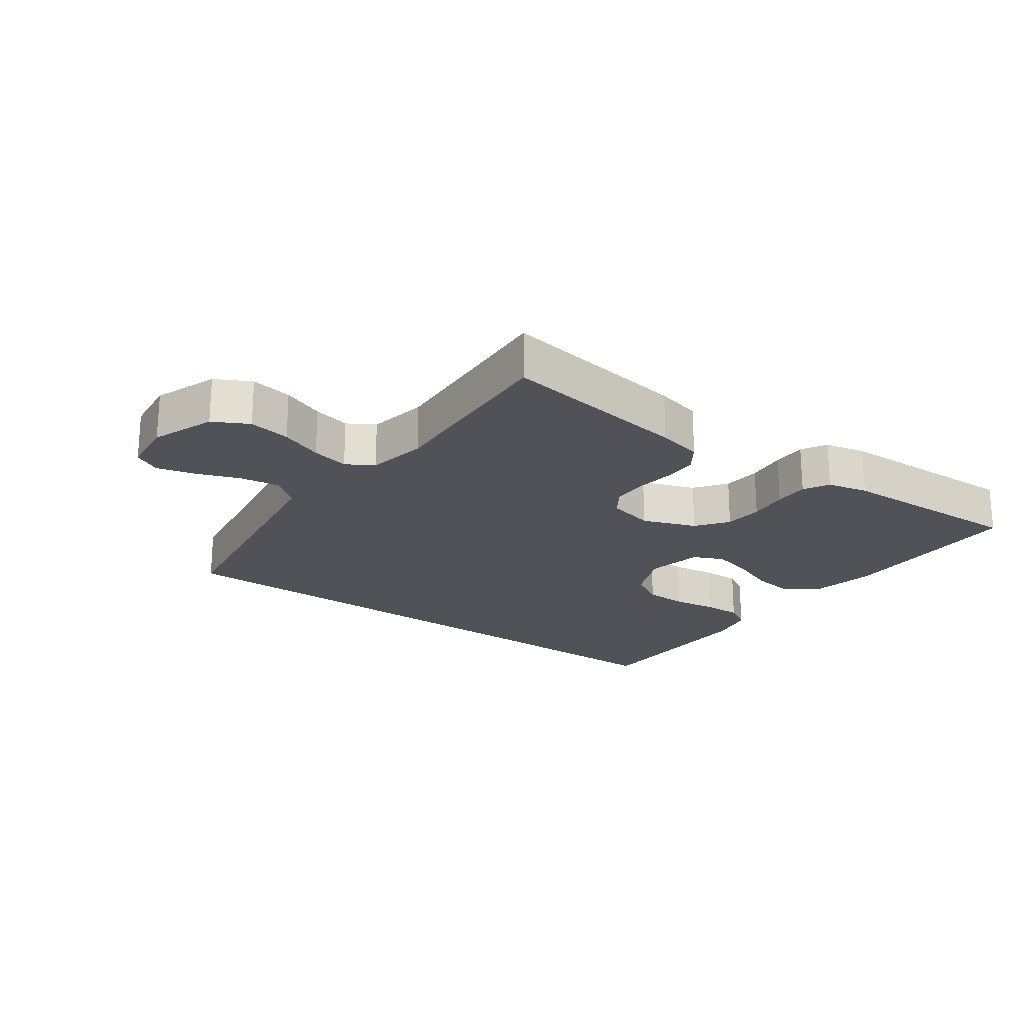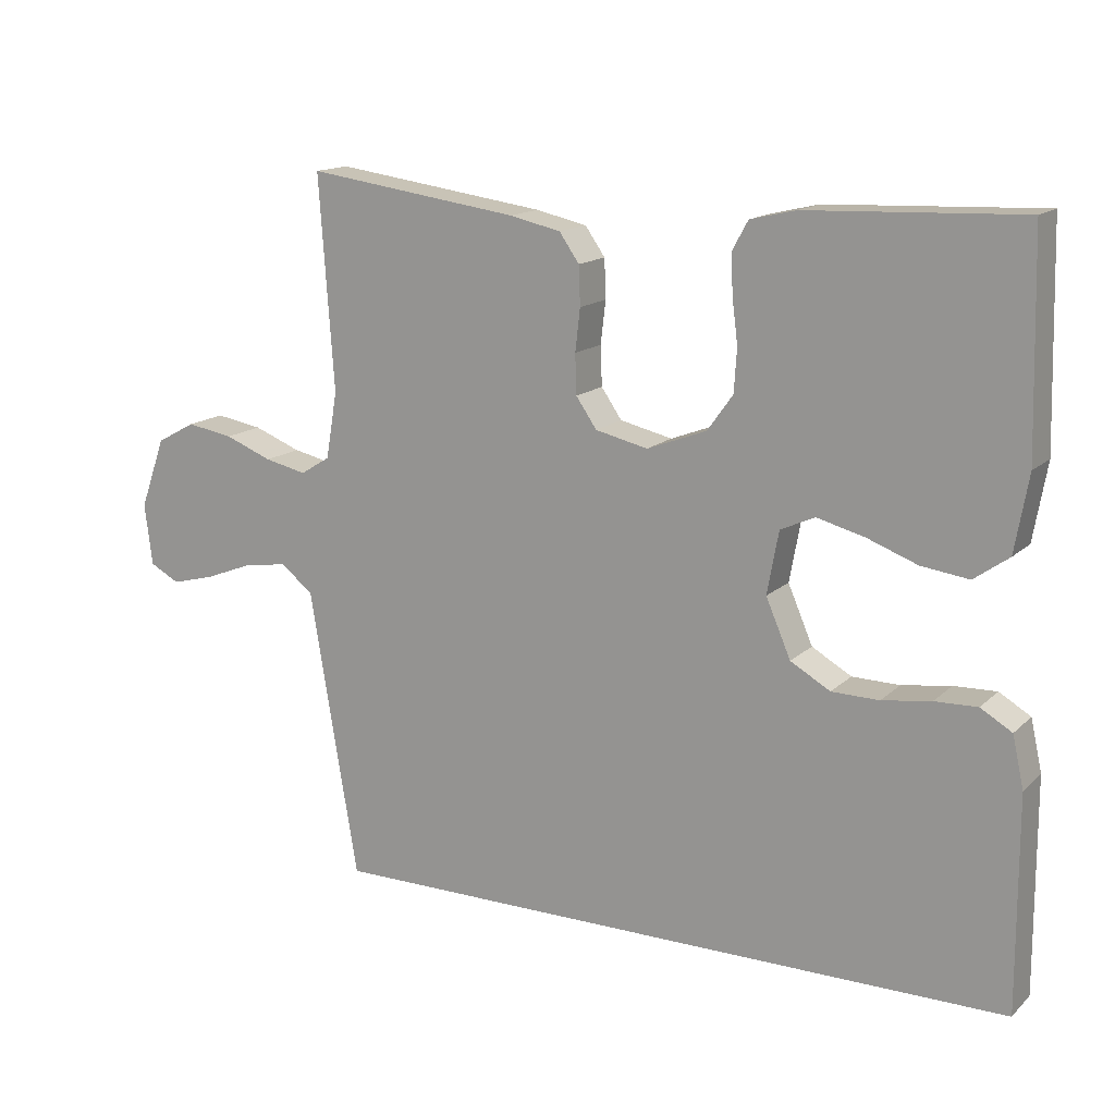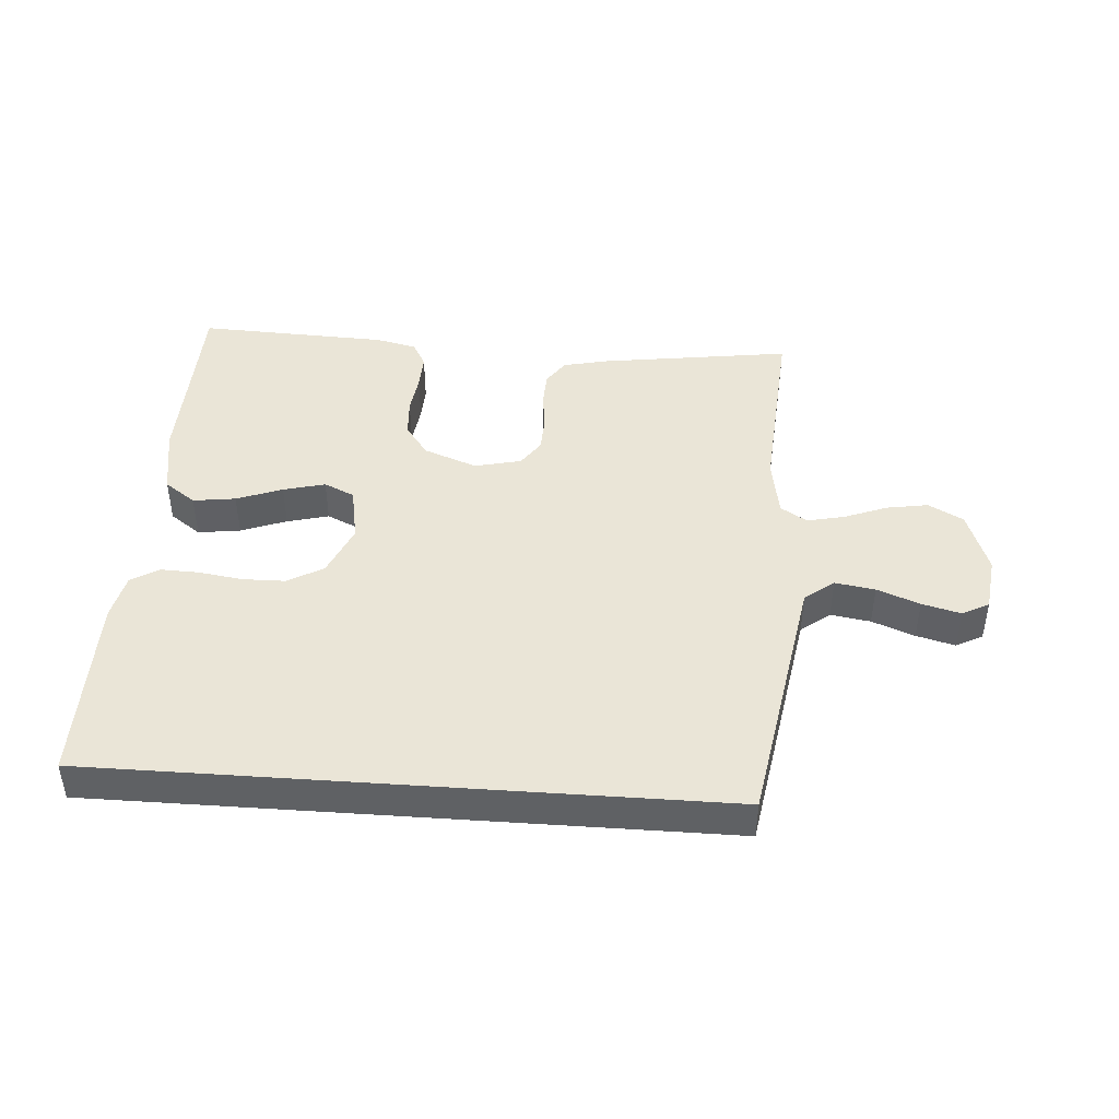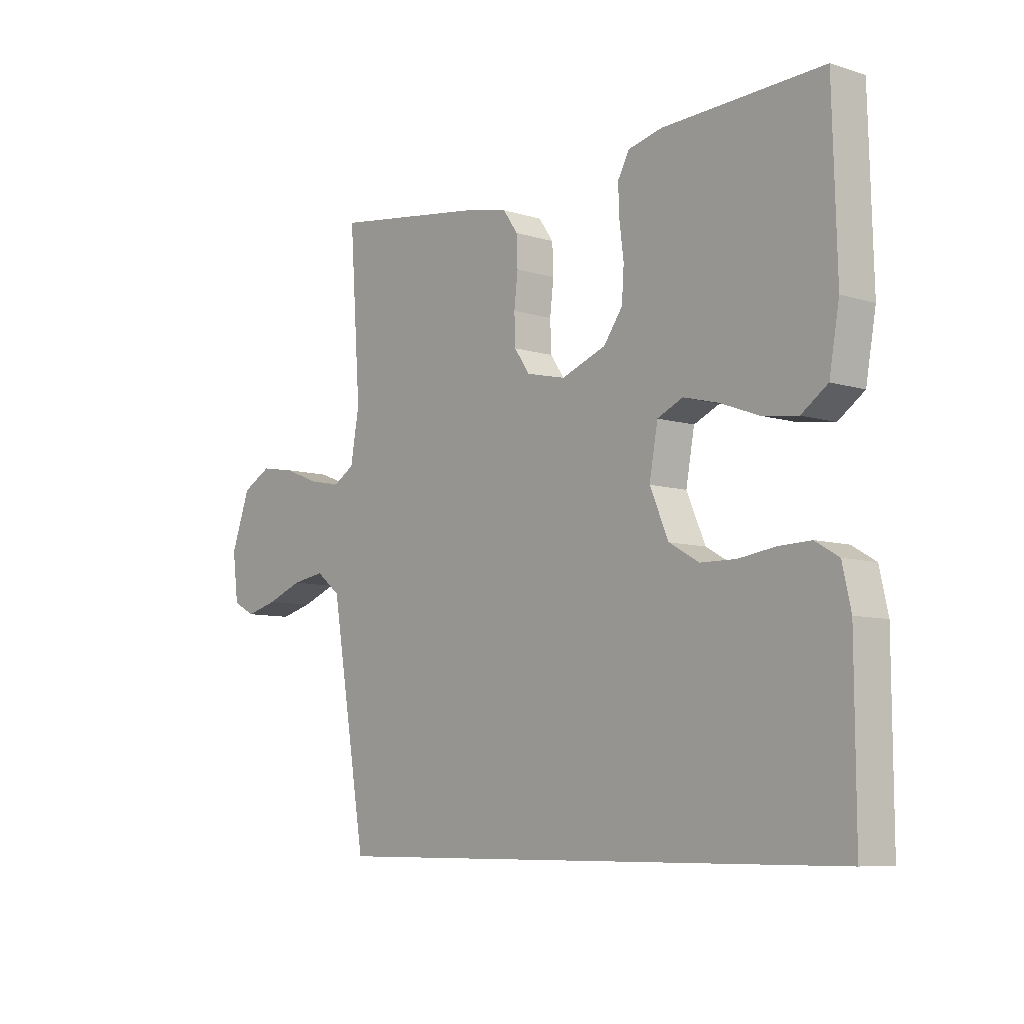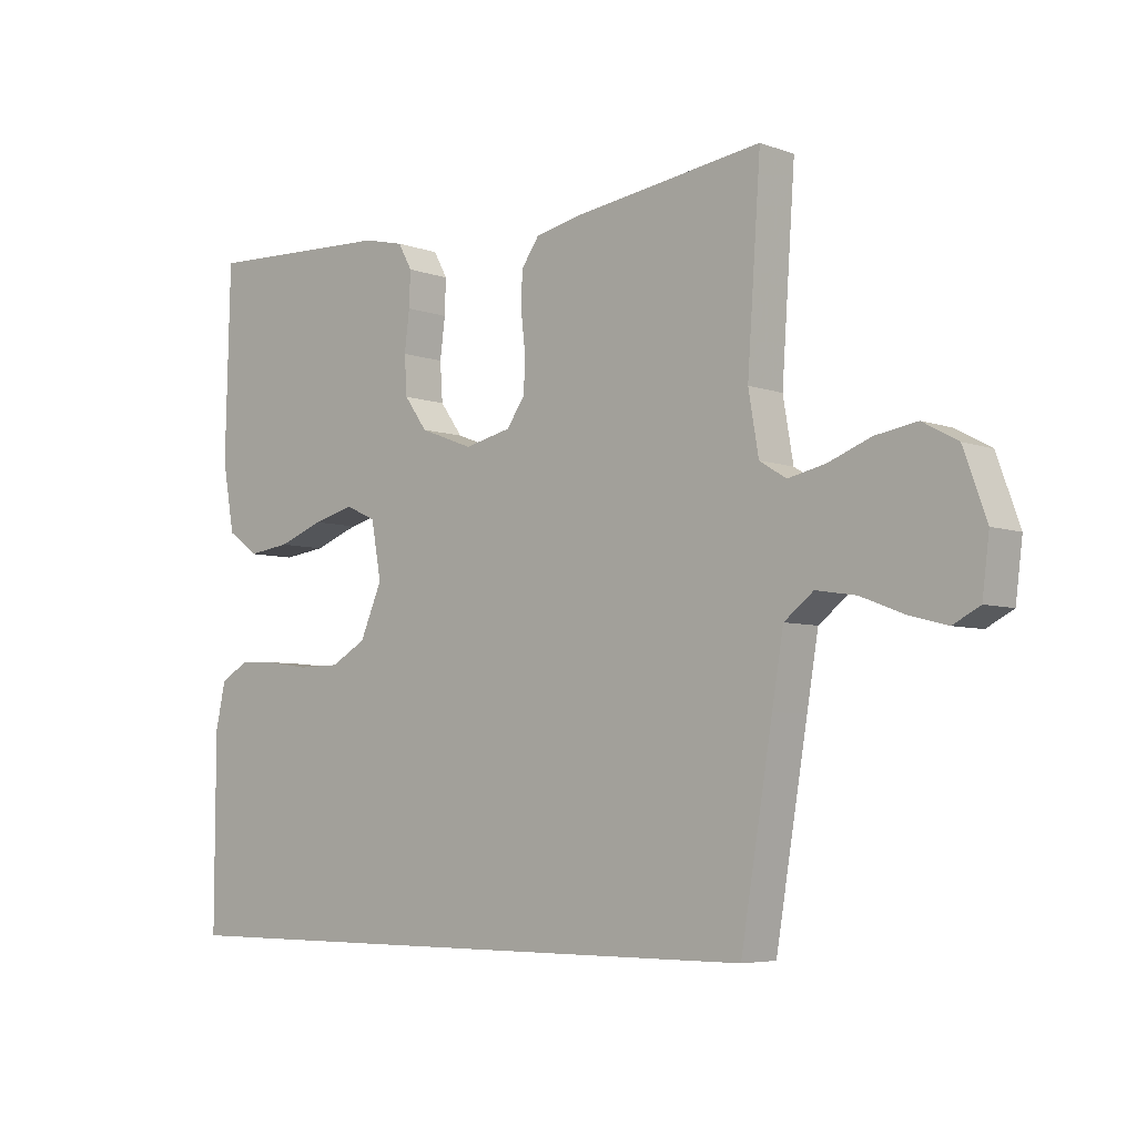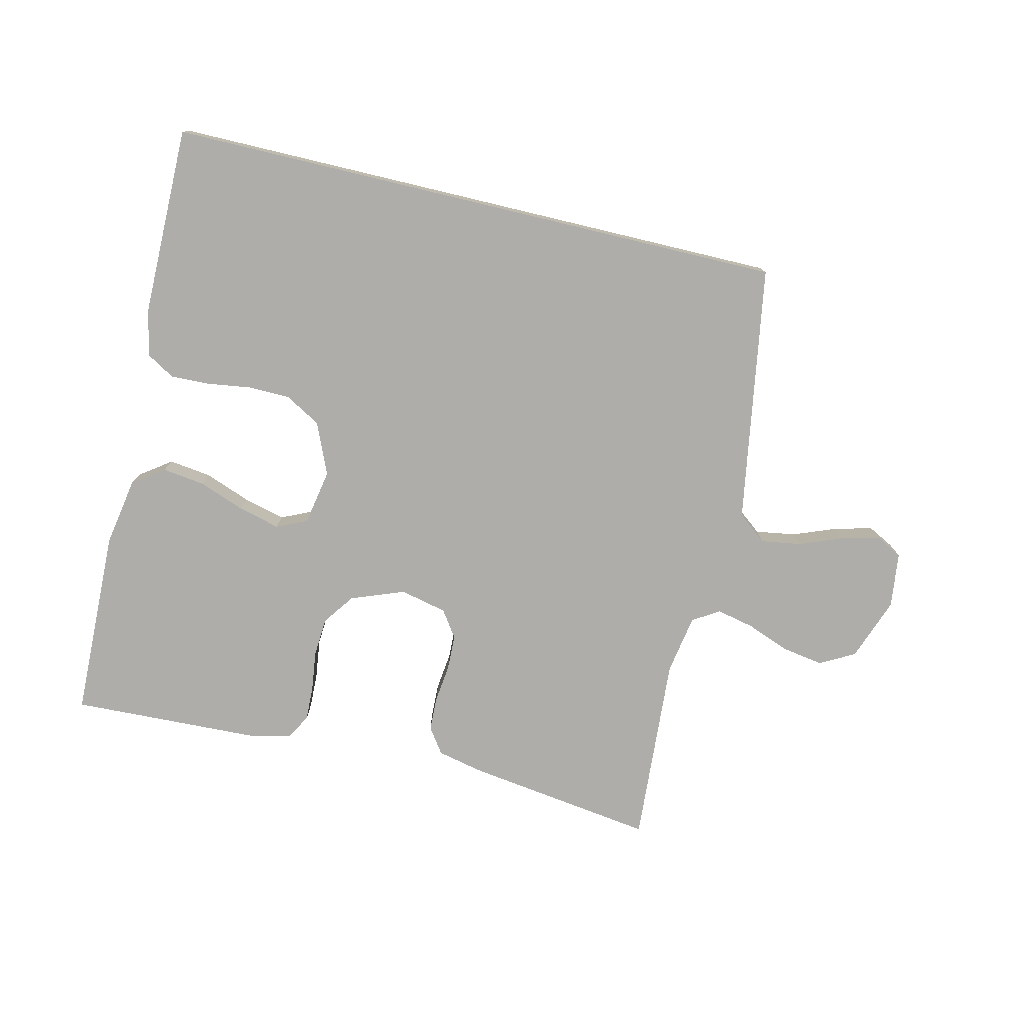
<metadata>
{"format":"obj","ext":"obj","renderer":"f3d","projection":"perspective","resolution":1024,"background":"white","views":[{"elev":-21.4,"azim":-36.5,"up":"+Y"},{"elev":15.0,"azim":29.0,"up":"+Z"},{"elev":44.2,"azim":-175.9,"up":"+Y"},{"elev":-7.9,"azim":49.0,"up":"+Z"},{"elev":-5.6,"azim":-137.9,"up":"+Z"},{"elev":-77.1,"azim":166.6,"up":"+Y"}]}
</metadata>
<code>
v -0.5 0.07 0.5
v -0.2 0.07 0.458
v -0.128 0.07 0.442
v -0.1 0.07 0.402
v -0.098 0.07 0.347
v -0.105 0.07 0.287
v -0.103 0.07 0.231
v -0.074 0.07 0.189
v 0 0.07 0.172
v 0.084 0.07 0.204
v 0.12 0.07 0.254
v 0.124 0.07 0.315
v 0.116 0.07 0.378
v 0.114 0.07 0.433
v 0.136 0.07 0.473
v 0.2 0.07 0.488
v 0.5 0.07 0.5
v 0.508 0.07 0.2
v 0.489 0.07 0.092
v 0.44 0.07 0.057
v 0.373 0.07 0.066
v 0.301 0.07 0.093
v 0.235 0.07 0.11
v 0.187 0.07 0.088
v 0.171 0.07 0
v 0.206 0.07 -0.081
v 0.262 0.07 -0.113
v 0.329 0.07 -0.114
v 0.398 0.07 -0.104
v 0.458 0.07 -0.102
v 0.502 0.07 -0.128
v 0.518 0.07 -0.2
v 0.519 0.07 -0.5
v -0.462 0.07 -0.5
v -0.512 0.07 -0.2
v -0.53 0.07 -0.093
v -0.576 0.07 -0.057
v -0.639 0.07 -0.067
v -0.706 0.07 -0.093
v -0.767 0.07 -0.109
v -0.809 0.07 -0.087
v -0.82 0.07 0
v -0.784 0.07 0.1
v -0.729 0.07 0.13
v -0.663 0.07 0.119
v -0.596 0.07 0.093
v -0.537 0.07 0.08
v -0.495 0.07 0.106
v -0.479 0.07 0.2
v -0.5 0 0.5
v -0.2 0 0.458
v -0.128 0 0.442
v -0.1 0 0.402
v -0.098 0 0.347
v -0.105 0 0.287
v -0.103 0 0.231
v -0.074 0 0.189
v 0 0 0.172
v 0.084 0 0.204
v 0.12 0 0.254
v 0.124 0 0.315
v 0.116 0 0.378
v 0.114 0 0.433
v 0.136 0 0.473
v 0.2 0 0.488
v 0.5 0 0.5
v 0.508 0 0.2
v 0.489 0 0.092
v 0.44 0 0.057
v 0.373 0 0.066
v 0.301 0 0.093
v 0.235 0 0.11
v 0.187 0 0.088
v 0.171 0 0
v 0.206 0 -0.081
v 0.262 0 -0.113
v 0.329 0 -0.114
v 0.398 0 -0.104
v 0.458 0 -0.102
v 0.502 0 -0.128
v 0.518 0 -0.2
v 0.519 0 -0.5
v -0.462 0 -0.5
v -0.512 0 -0.2
v -0.53 0 -0.093
v -0.576 0 -0.057
v -0.639 0 -0.067
v -0.706 0 -0.093
v -0.767 0 -0.109
v -0.809 0 -0.087
v -0.82 0 0
v -0.784 0 0.1
v -0.729 0 0.13
v -0.663 0 0.119
v -0.596 0 0.093
v -0.537 0 0.08
v -0.495 0 0.106
v -0.479 0 0.2
f 43 44 45 46
f 43 46 47
f 42 43 47
f 41 42 47
f 38 39 40 41
f 37 38 41 47
f 36 37 47 48
f 32 33 34 35
f 32 35 36 48
f 28 29 30 31
f 27 28 31 32
f 19 20 21 22
f 19 22 23
f 18 19 23
f 17 18 23
f 16 17 23 24
f 12 13 14 15
f 11 12 15 16
f 3 4 5 6
f 3 6 7
f 49 1 2 3
f 49 3 7
f 48 49 7 8
f 27 32 48
f 26 27 48
f 25 26 48 8
f 11 16 24 25
f 10 11 25
f 9 10 25
f 8 9 25
f 95 94 93 92
f 96 95 92
f 96 92 91
f 96 91 90
f 90 89 88 87
f 96 90 87 86
f 97 96 86 85
f 84 83 82 81
f 97 85 84 81
f 80 79 78 77
f 81 80 77 76
f 71 70 69 68
f 72 71 68
f 72 68 67
f 72 67 66
f 73 72 66 65
f 64 63 62 61
f 65 64 61 60
f 55 54 53 52
f 56 55 52
f 52 51 50 98
f 56 52 98
f 57 56 98 97
f 97 81 76
f 97 76 75
f 57 97 75 74
f 74 73 65 60
f 74 60 59
f 74 59 58
f 74 58 57
f 1 50 51 2
f 2 51 52 3
f 3 52 53 4
f 4 53 54 5
f 5 54 55 6
f 6 55 56 7
f 7 56 57 8
f 8 57 58 9
f 9 58 59 10
f 10 59 60 11
f 11 60 61 12
f 12 61 62 13
f 13 62 63 14
f 14 63 64 15
f 15 64 65 16
f 16 65 66 17
f 17 66 67 18
f 18 67 68 19
f 19 68 69 20
f 20 69 70 21
f 21 70 71 22
f 22 71 72 23
f 23 72 73 24
f 24 73 74 25
f 25 74 75 26
f 26 75 76 27
f 27 76 77 28
f 28 77 78 29
f 29 78 79 30
f 30 79 80 31
f 31 80 81 32
f 32 81 82 33
f 33 82 83 34
f 34 83 84 35
f 35 84 85 36
f 36 85 86 37
f 37 86 87 38
f 38 87 88 39
f 39 88 89 40
f 40 89 90 41
f 41 90 91 42
f 42 91 92 43
f 43 92 93 44
f 44 93 94 45
f 45 94 95 46
f 46 95 96 47
f 47 96 97 48
f 48 97 98 49
f 49 98 50 1

</code>
